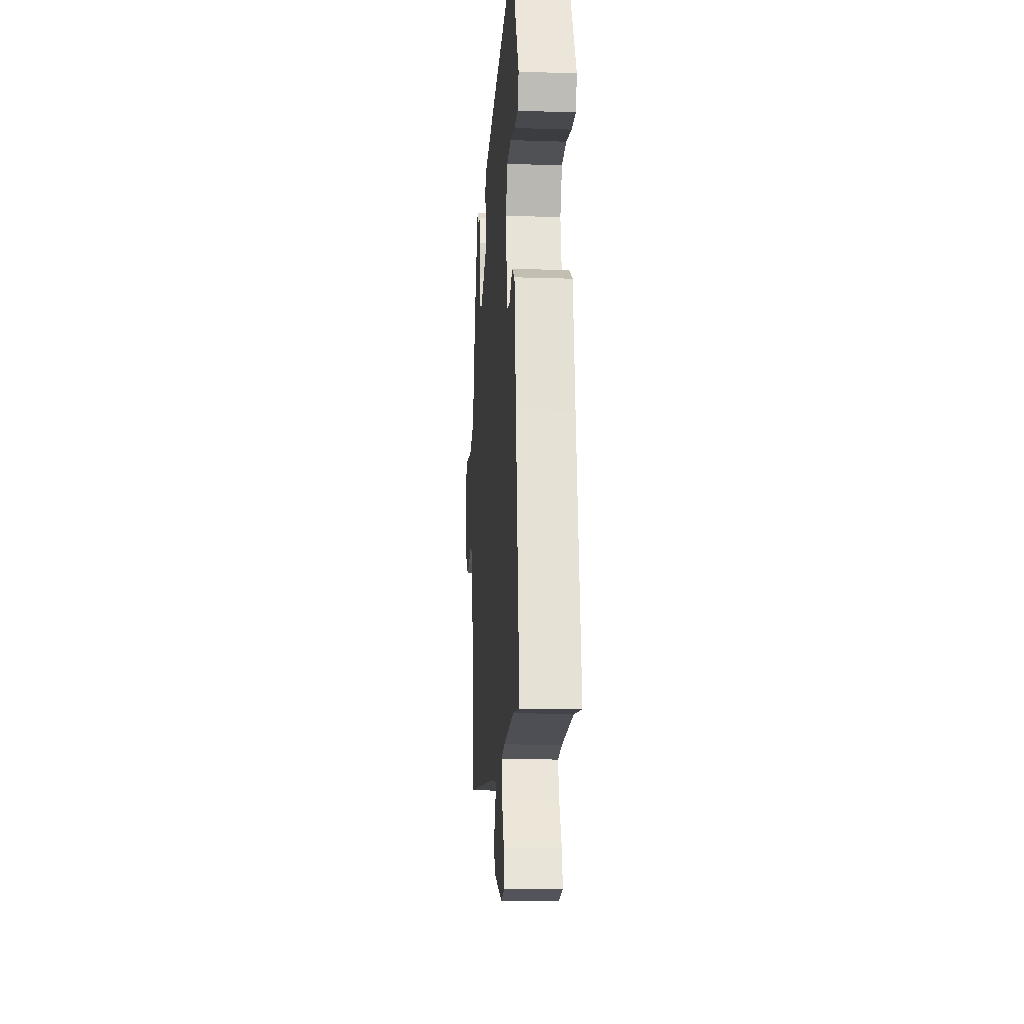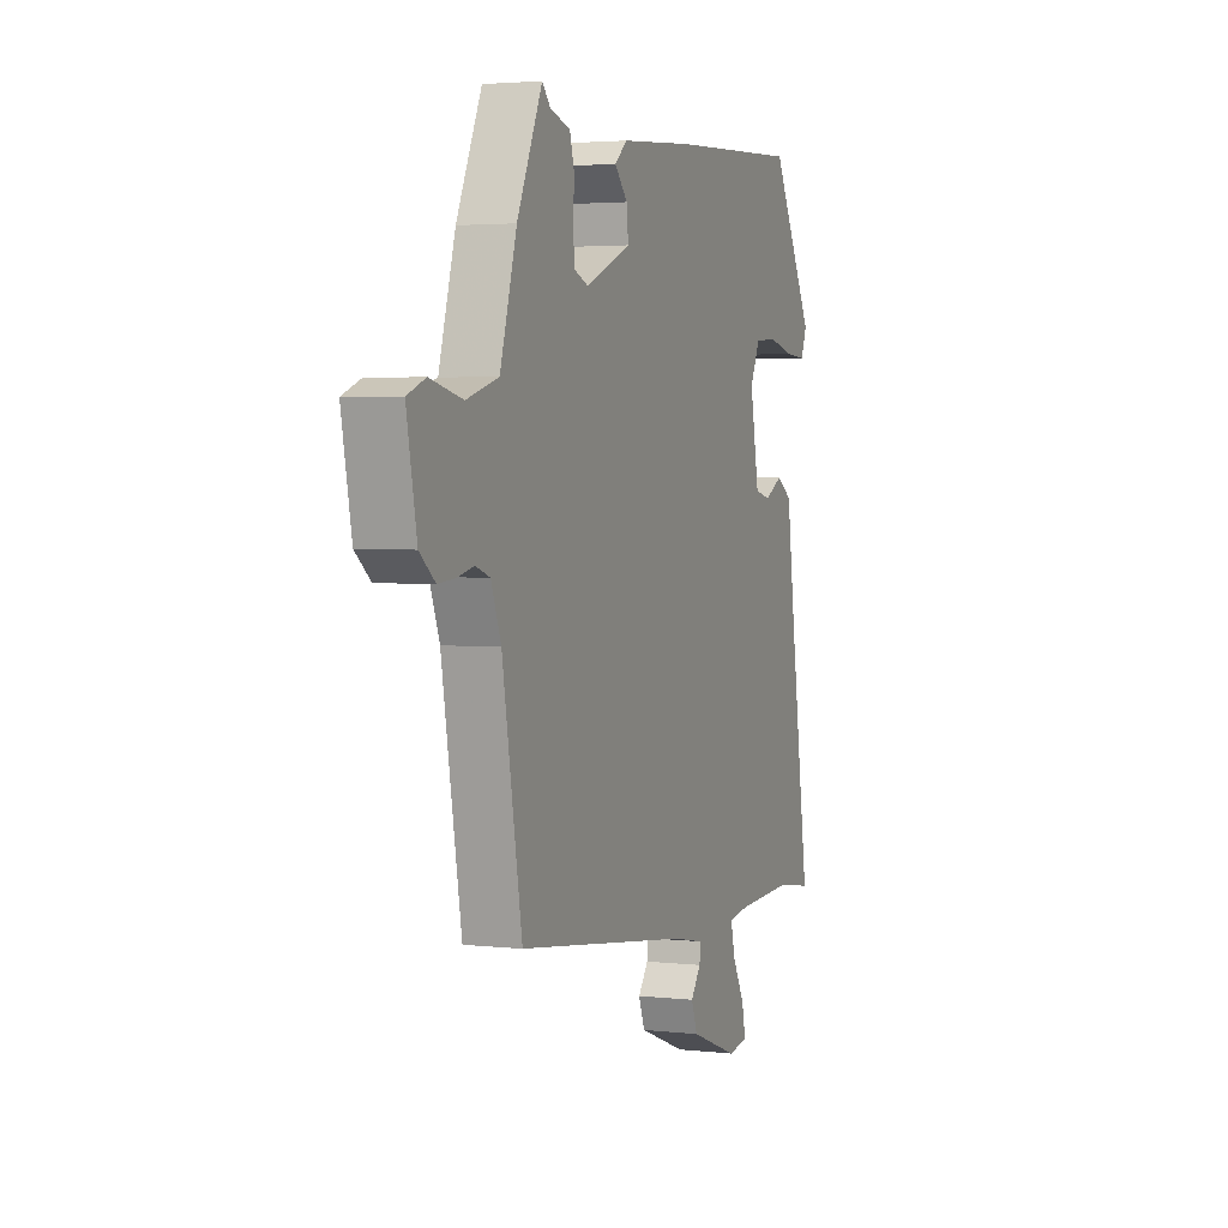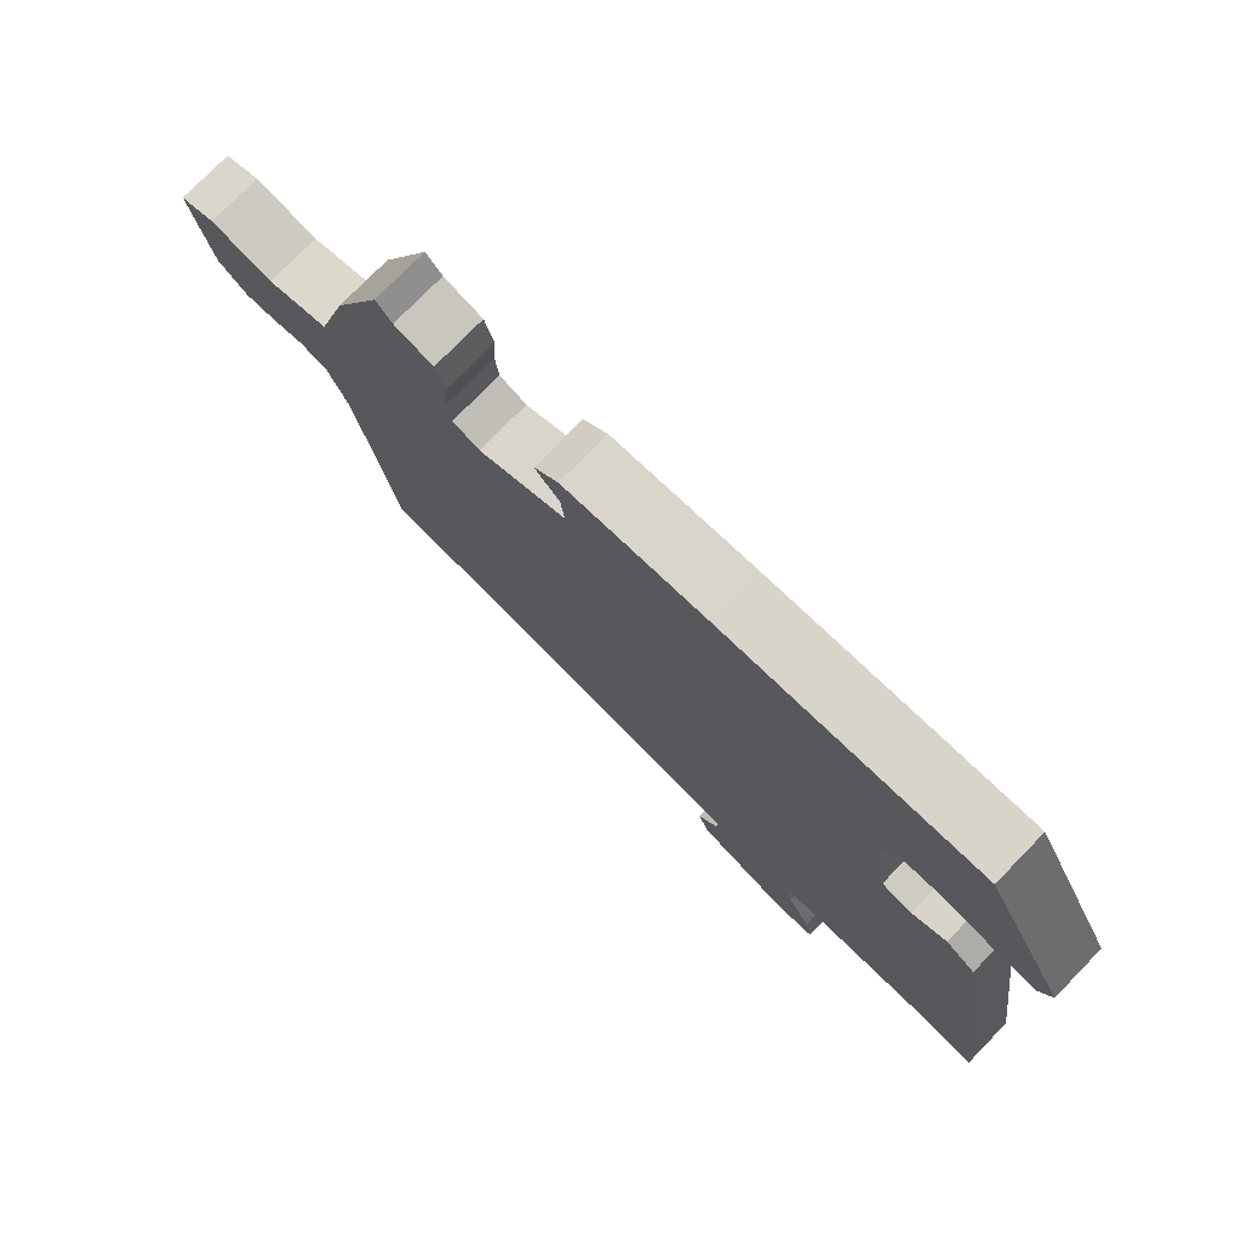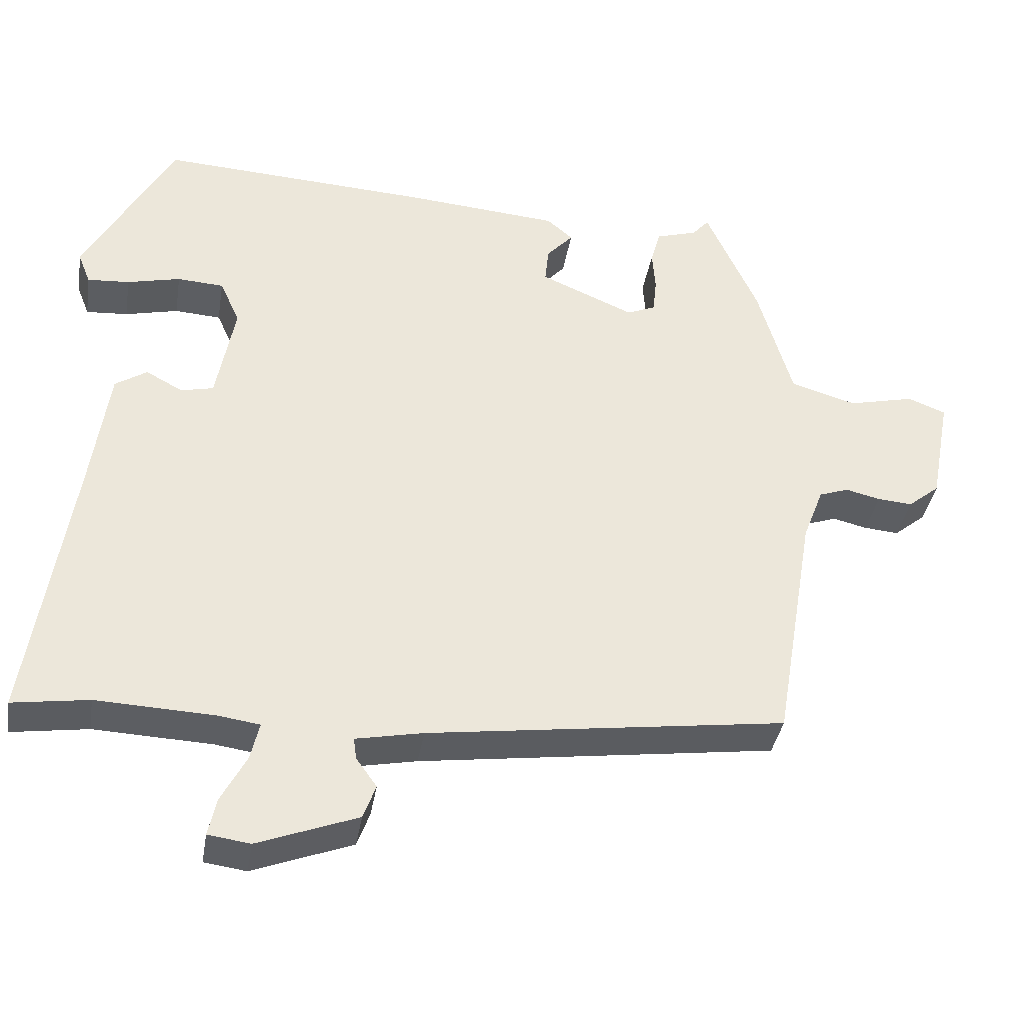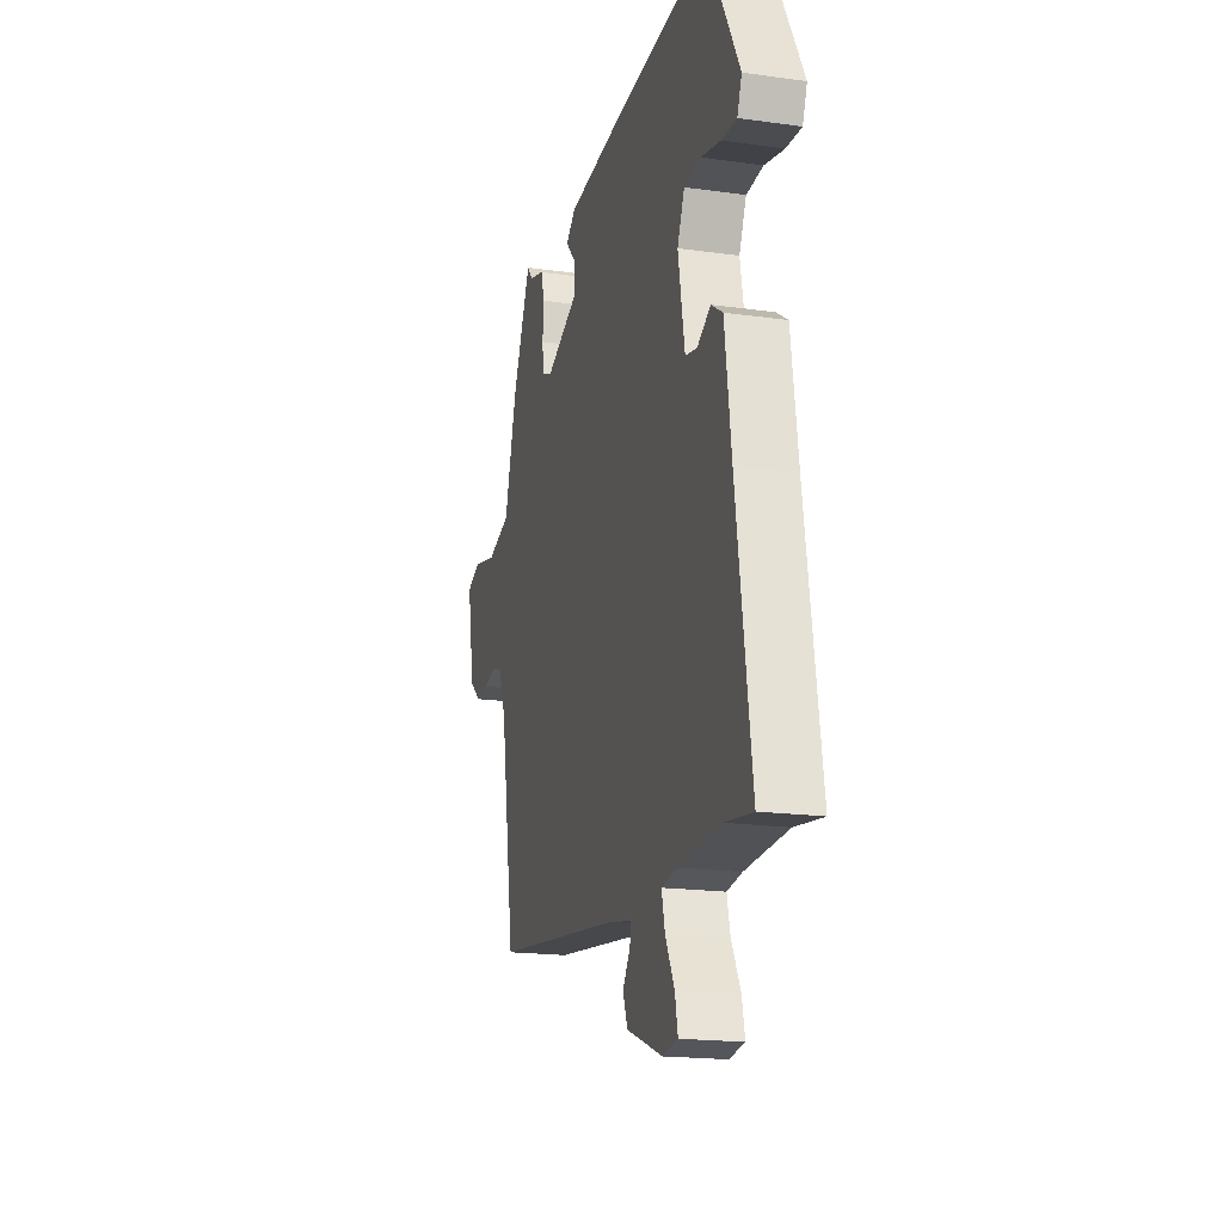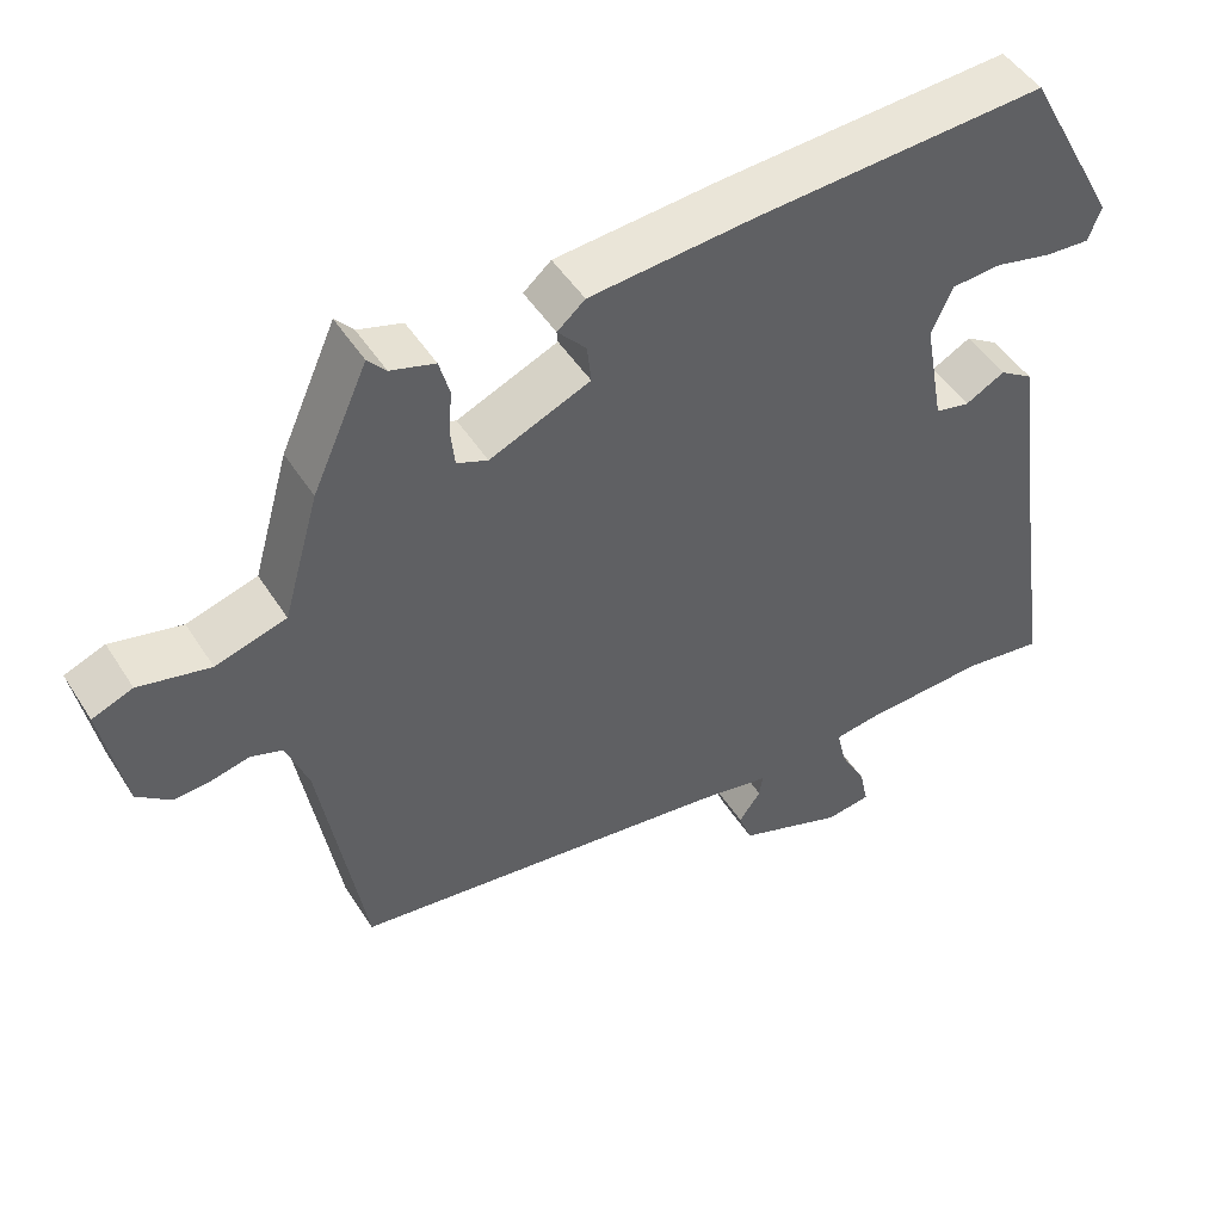
<metadata>
{"format":"obj","ext":"obj","renderer":"f3d","projection":"perspective","resolution":1024,"background":"white","views":[{"elev":-15.9,"azim":86.2,"up":"+Z"},{"elev":3.1,"azim":-69.0,"up":"+Z"},{"elev":76.8,"azim":44.3,"up":"+Z"},{"elev":-37.6,"azim":170.7,"up":"+Z"},{"elev":-18.7,"azim":75.1,"up":"+Z"},{"elev":48.4,"azim":-31.1,"up":"+Z"}]}
</metadata>
<code>
v 0.397 0.07 0.494
v 0.517 0.07 0.272
v 0.5 0.07 0.229
v 0.443 0.07 0.233
v 0.371 0.07 0.25
v 0.308 0.07 0.246
v 0.281 0.07 0.186
v 0.306 0.07 0.049
v 0.35 0.07 0.039
v 0.4 0.07 0.066
v 0.443 0.07 0.038
v 0.467 0.07 -0.137
v 0.522 0.07 -0.503
v 0.419 0.07 -0.488
v 0.259 0.07 -0.495
v 0.203 0.07 -0.503
v 0.215 0.07 -0.554
v 0.249 0.07 -0.618
v 0.26 0.07 -0.669
v 0.203 0.07 -0.677
v 0.068 0.07 -0.626
v 0.051 0.07 -0.58
v 0.079 0.07 -0.541
v 0.083 0.07 -0.512
v -0.008 0.07 -0.494
v -0.491 0.07 -0.429
v -0.546 0.07 -0.104
v -0.574 0.07 -0.031
v -0.614 0.07 -0.017
v -0.661 0.07 -0.028
v -0.708 0.07 -0.032
v -0.751 0.07 0.003
v -0.779 0.07 0.151
v -0.728 0.07 0.171
v -0.638 0.07 0.15
v -0.549 0.07 0.176
v -0.503 0.07 0.337
v -0.433 0.07 0.493
v -0.41 0.07 0.467
v -0.354 0.07 0.45
v -0.341 0.07 0.403
v -0.345 0.07 0.346
v -0.34 0.07 0.299
v -0.301 0.07 0.283
v -0.174 0.07 0.337
v -0.179 0.07 0.386
v -0.215 0.07 0.426
v -0.18 0.07 0.456
v 0.027 0.07 0.473
v 0.397 0 0.494
v 0.517 0 0.272
v 0.5 0 0.229
v 0.443 0 0.233
v 0.371 0 0.25
v 0.308 0 0.246
v 0.281 0 0.186
v 0.306 0 0.049
v 0.35 0 0.039
v 0.4 0 0.066
v 0.443 0 0.038
v 0.467 0 -0.137
v 0.522 0 -0.503
v 0.419 0 -0.488
v 0.259 0 -0.495
v 0.203 0 -0.503
v 0.215 0 -0.554
v 0.249 0 -0.618
v 0.26 0 -0.669
v 0.203 0 -0.677
v 0.068 0 -0.626
v 0.051 0 -0.58
v 0.079 0 -0.541
v 0.083 0 -0.512
v -0.008 0 -0.494
v -0.491 0 -0.429
v -0.546 0 -0.104
v -0.574 0 -0.031
v -0.614 0 -0.017
v -0.661 0 -0.028
v -0.708 0 -0.032
v -0.751 0 0.003
v -0.779 0 0.151
v -0.728 0 0.171
v -0.638 0 0.15
v -0.549 0 0.176
v -0.503 0 0.337
v -0.433 0 0.493
v -0.41 0 0.467
v -0.354 0 0.45
v -0.341 0 0.403
v -0.345 0 0.346
v -0.34 0 0.299
v -0.301 0 0.283
v -0.174 0 0.337
v -0.179 0 0.386
v -0.215 0 0.426
v -0.18 0 0.456
v 0.027 0 0.473
f 3 4 5
f 2 3 5
f 1 2 5
f 49 1 5
f 48 49 5
f 47 48 5
f 46 47 5
f 45 46 5 6
f 44 45 6 7
f 39 40 41 42
f 39 42 43
f 38 39 43
f 37 38 43
f 36 37 43
f 33 34 35
f 32 33 35
f 31 32 35
f 30 31 35
f 29 30 35
f 28 29 35 36
f 36 43 44
f 28 36 44
f 27 28 44
f 21 22 23
f 20 21 23
f 19 20 23
f 18 19 23
f 17 18 23
f 16 17 23 24
f 15 16 24 25
f 12 13 14
f 15 25 26
f 14 15 26
f 12 14 26
f 11 12 26
f 10 11 26
f 9 10 26
f 44 7 8
f 27 44 8
f 8 9 26 27
f 54 53 52
f 54 52 51
f 54 51 50
f 54 50 98
f 54 98 97
f 54 97 96
f 54 96 95
f 55 54 95 94
f 56 55 94 93
f 91 90 89 88
f 92 91 88
f 92 88 87
f 92 87 86
f 92 86 85
f 84 83 82
f 84 82 81
f 84 81 80
f 84 80 79
f 84 79 78
f 85 84 78 77
f 93 92 85
f 93 85 77
f 93 77 76
f 72 71 70
f 72 70 69
f 72 69 68
f 72 68 67
f 72 67 66
f 73 72 66 65
f 74 73 65 64
f 63 62 61
f 75 74 64
f 75 64 63
f 75 63 61
f 75 61 60
f 75 60 59
f 75 59 58
f 57 56 93
f 57 93 76
f 76 75 58 57
f 1 50 51 2
f 2 51 52 3
f 3 52 53 4
f 4 53 54 5
f 5 54 55 6
f 6 55 56 7
f 7 56 57 8
f 8 57 58 9
f 9 58 59 10
f 10 59 60 11
f 11 60 61 12
f 12 61 62 13
f 13 62 63 14
f 14 63 64 15
f 15 64 65 16
f 16 65 66 17
f 17 66 67 18
f 18 67 68 19
f 19 68 69 20
f 20 69 70 21
f 21 70 71 22
f 22 71 72 23
f 23 72 73 24
f 24 73 74 25
f 25 74 75 26
f 26 75 76 27
f 27 76 77 28
f 28 77 78 29
f 29 78 79 30
f 30 79 80 31
f 31 80 81 32
f 32 81 82 33
f 33 82 83 34
f 34 83 84 35
f 35 84 85 36
f 36 85 86 37
f 37 86 87 38
f 38 87 88 39
f 39 88 89 40
f 40 89 90 41
f 41 90 91 42
f 42 91 92 43
f 43 92 93 44
f 44 93 94 45
f 45 94 95 46
f 46 95 96 47
f 47 96 97 48
f 48 97 98 49
f 49 98 50 1

</code>
